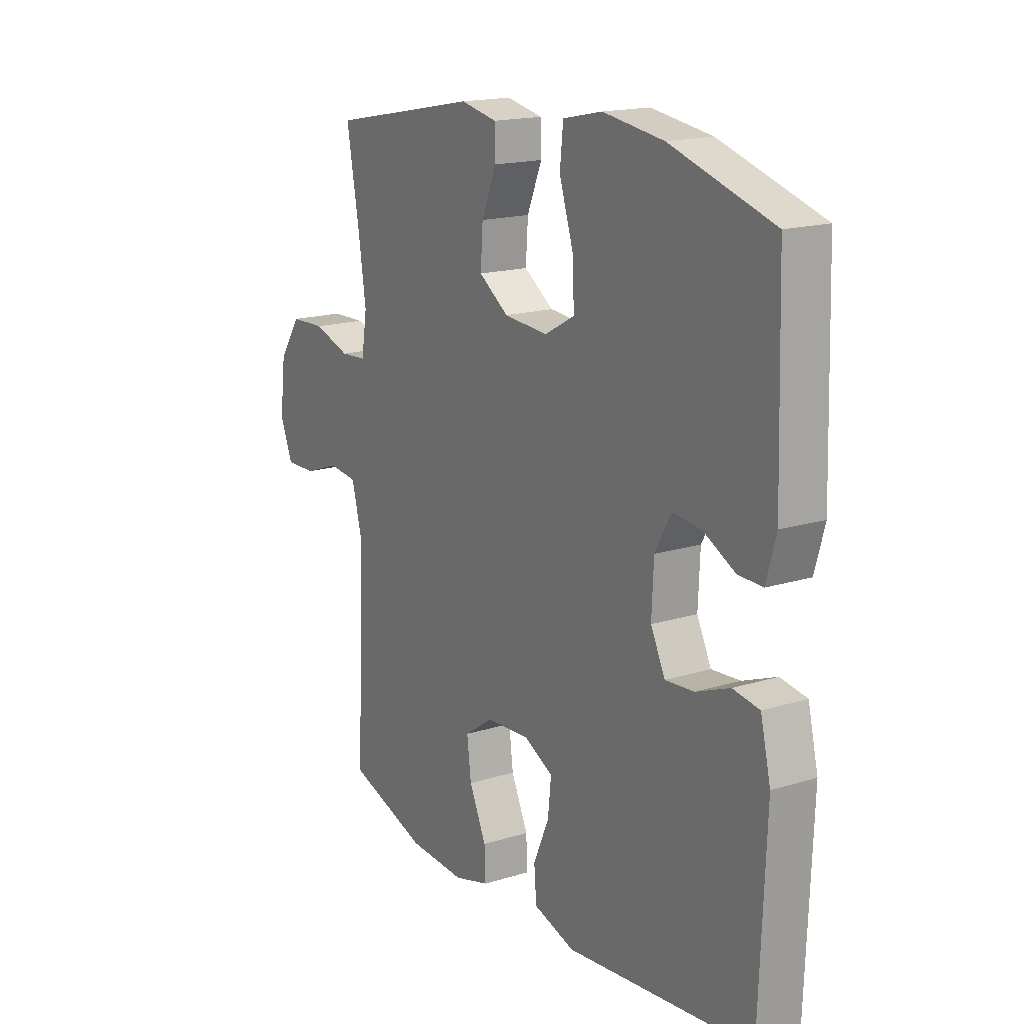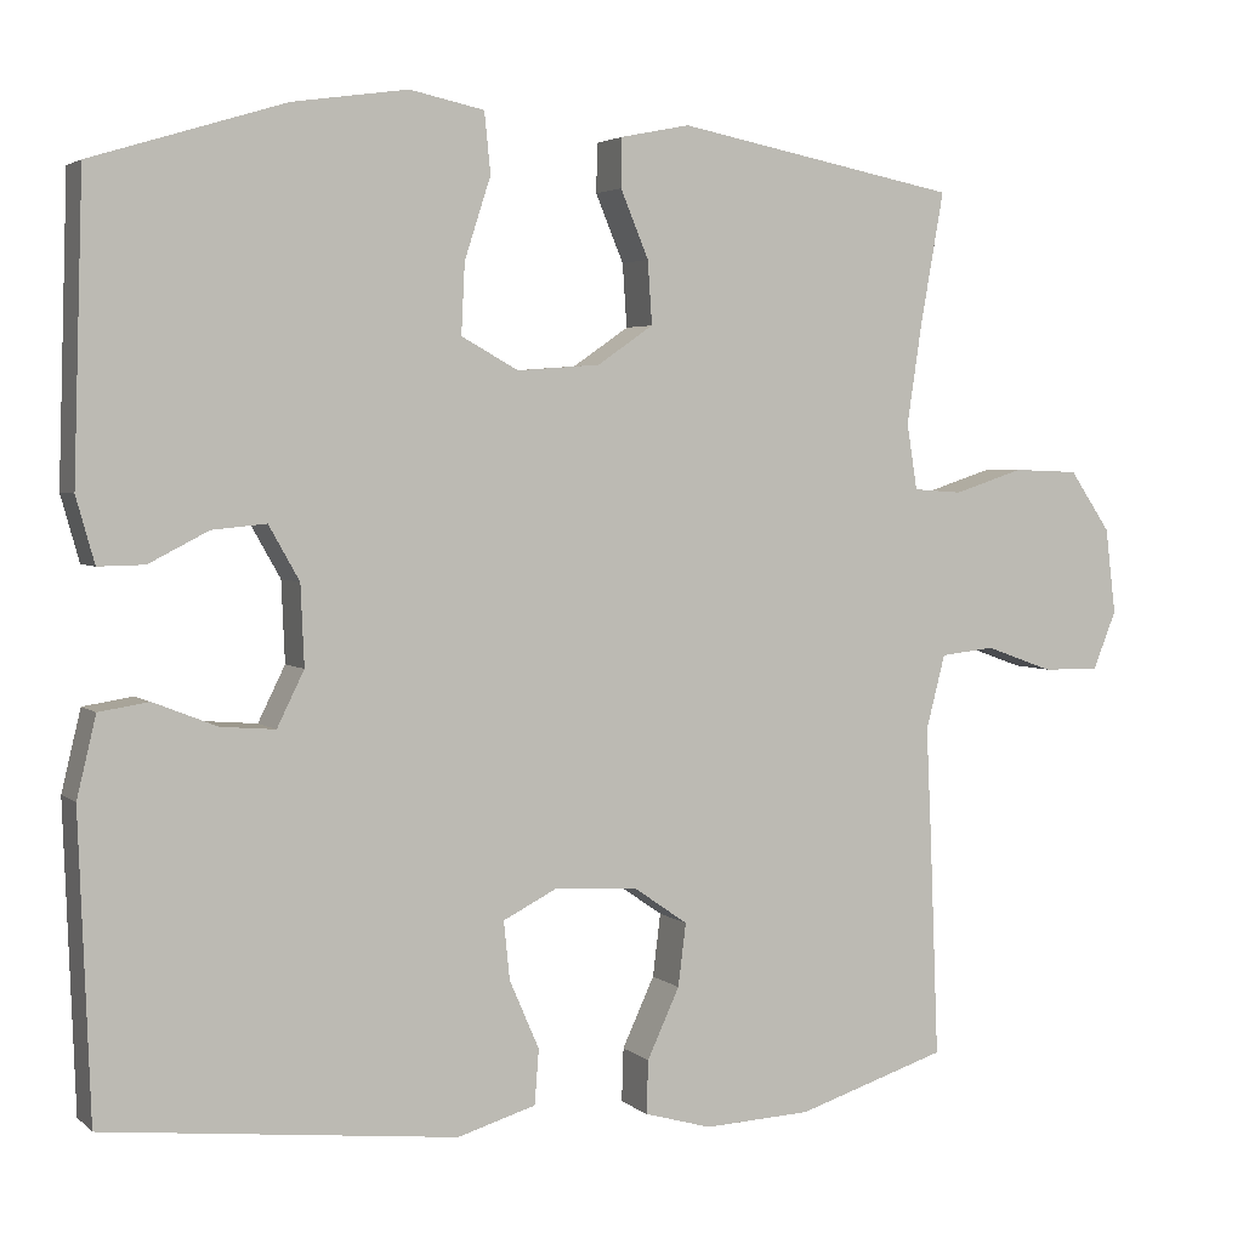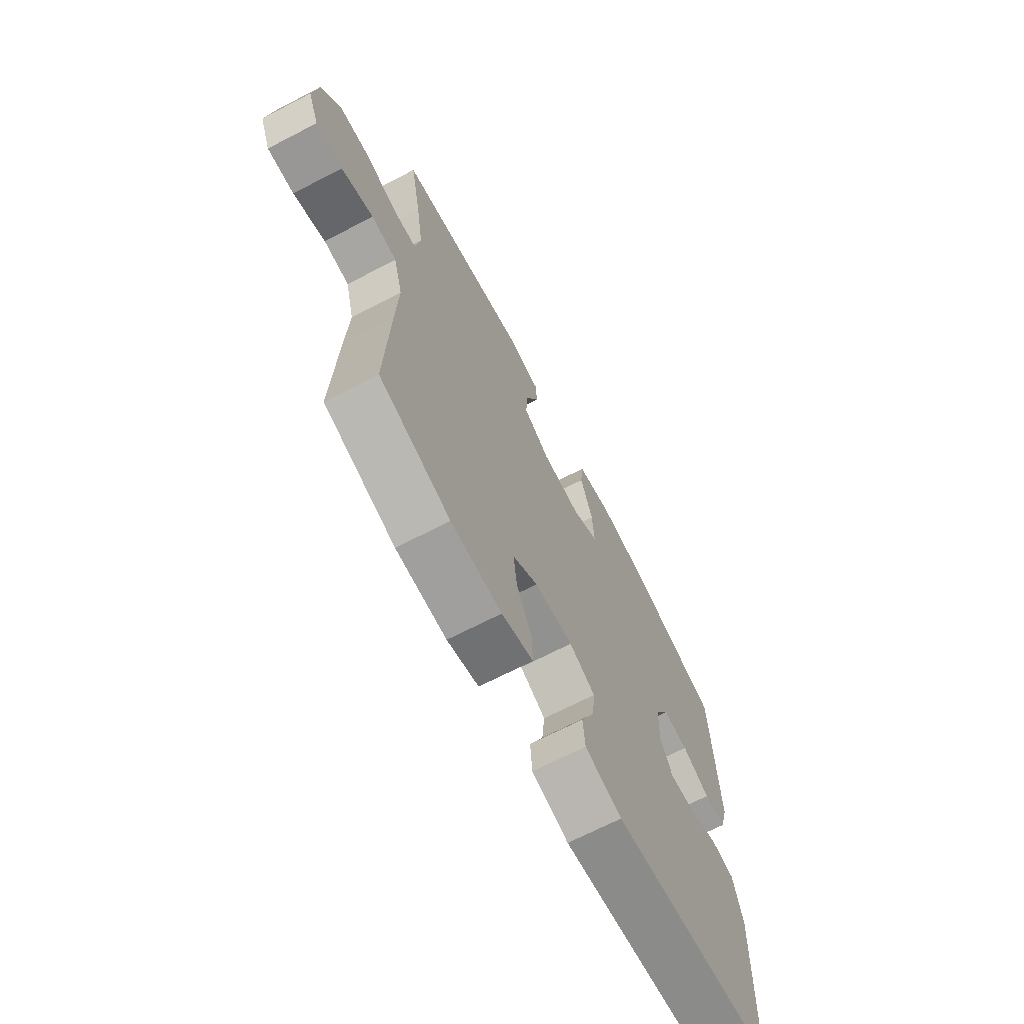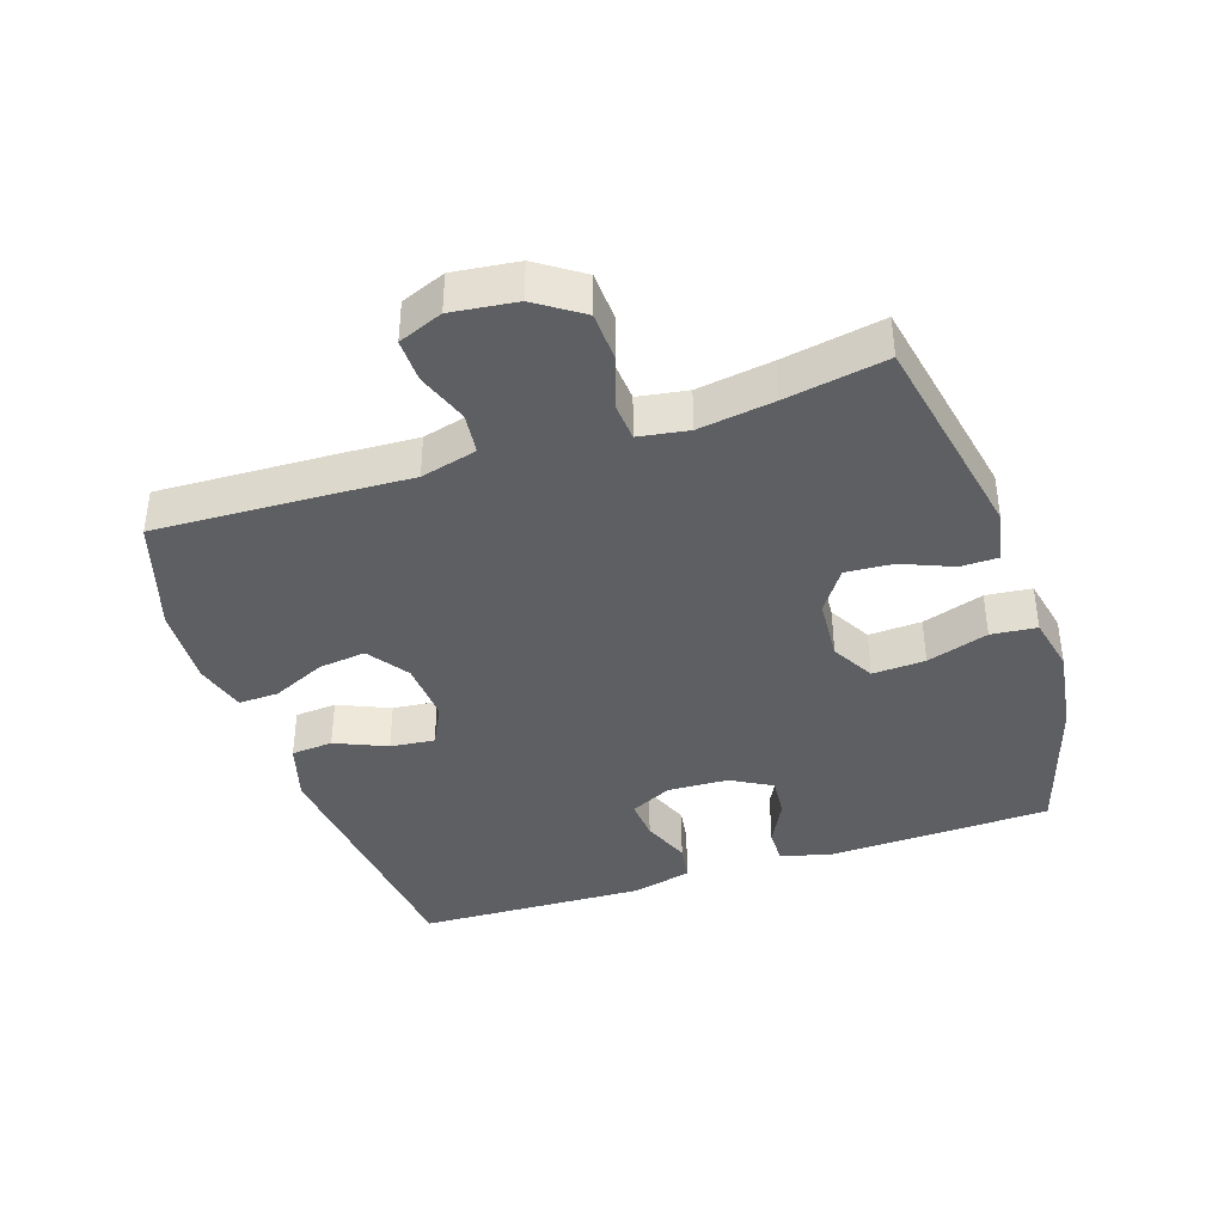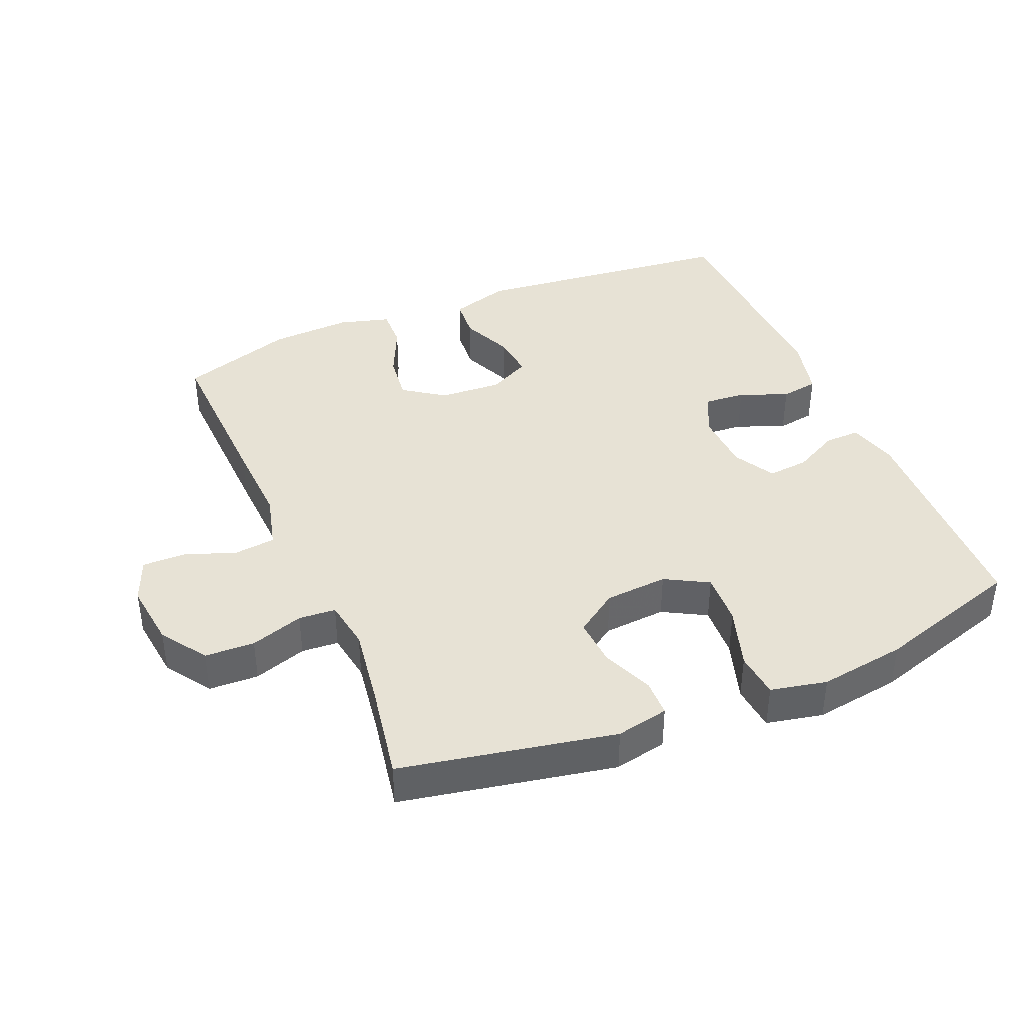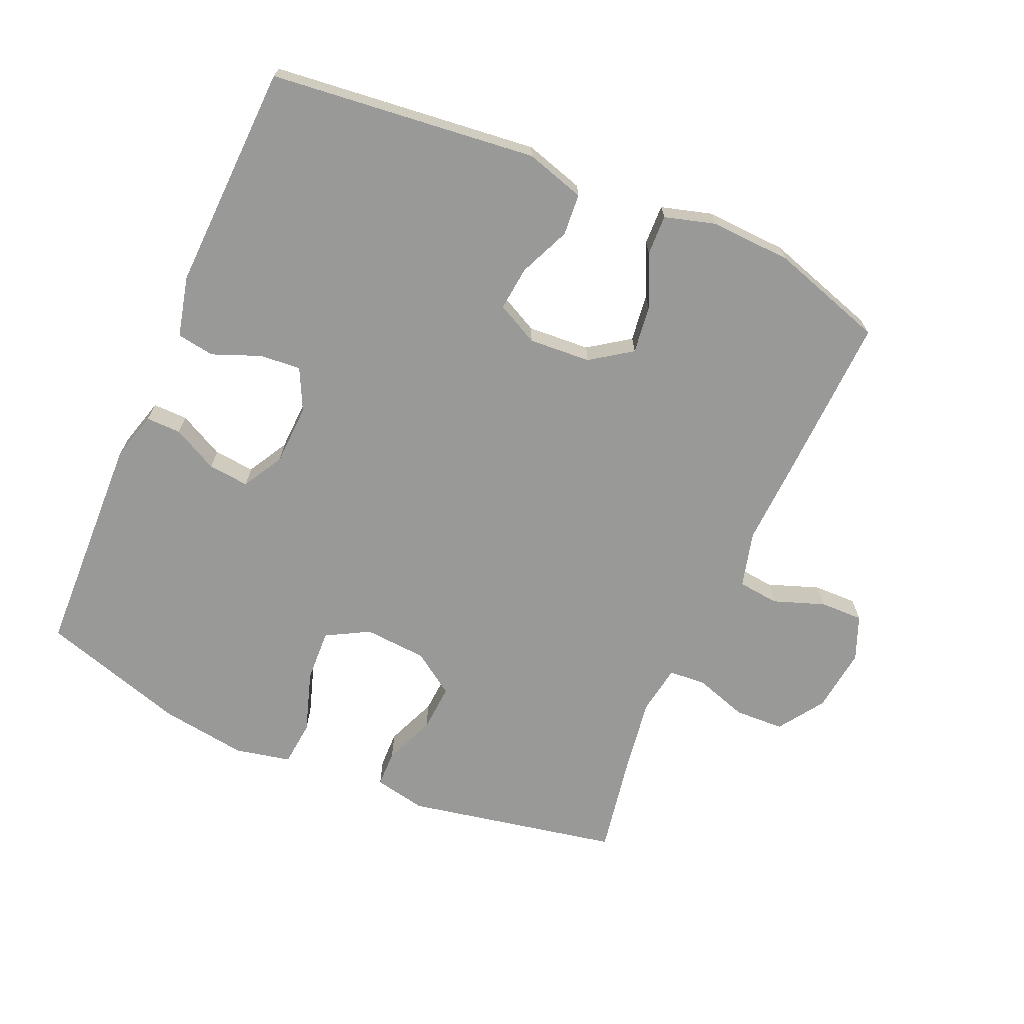
<metadata>
{"format":"obj","ext":"obj","renderer":"f3d","projection":"perspective","resolution":1024,"background":"white","views":[{"elev":17.1,"azim":58.2,"up":"+Z"},{"elev":3.5,"azim":156.6,"up":"+Z"},{"elev":-69.0,"azim":-62.6,"up":"+Z"},{"elev":-39.6,"azim":-71.6,"up":"+Y"},{"elev":40.3,"azim":-22.9,"up":"+Y"},{"elev":-68.8,"azim":156.5,"up":"+Y"}]}
</metadata>
<code>
v -0.5 0.07 0.5
v -0.177 0.07 0.563
v -0.098 0.07 0.547
v -0.097 0.07 0.491
v -0.129 0.07 0.414
v -0.134 0.07 0.342
v -0.07 0.07 0.298
v 0.025 0.07 0.291
v 0.09 0.07 0.327
v 0.086 0.07 0.407
v 0.056 0.07 0.5
v 0.063 0.07 0.569
v 0.148 0.07 0.587
v 0.279 0.07 0.568
v 0.5 0.07 0.5
v 0.511 0.07 0.161
v 0.49 0.07 0.086
v 0.437 0.07 0.087
v 0.369 0.07 0.122
v 0.307 0.07 0.128
v 0.272 0.07 0.066
v 0.268 0.07 -0.026
v 0.299 0.07 -0.089
v 0.361 0.07 -0.084
v 0.434 0.07 -0.055
v 0.491 0.07 -0.064
v 0.513 0.07 -0.156
v 0.5 0.07 -0.5
v 0.097 0.07 -0.544
v 0.007 0.07 -0.517
v 0.002 0.07 -0.454
v 0.036 0.07 -0.376
v 0.043 0.07 -0.309
v -0.02 0.07 -0.277
v -0.114 0.07 -0.283
v -0.176 0.07 -0.326
v -0.167 0.07 -0.398
v -0.13 0.07 -0.478
v -0.128 0.07 -0.539
v -0.205 0.07 -0.561
v -0.328 0.07 -0.555
v -0.5 0.07 -0.5
v -0.49 0.07 -0.247
v -0.484 0.07 -0.119
v -0.506 0.07 -0.034
v -0.568 0.07 -0.027
v -0.646 0.07 -0.055
v -0.711 0.07 -0.056
v -0.738 0.07 0.011
v -0.726 0.07 0.109
v -0.679 0.07 0.178
v -0.604 0.07 0.181
v -0.524 0.07 0.155
v -0.468 0.07 0.159
v -0.456 0.07 0.234
v -0.473 0.07 0.348
v -0.5 0 0.5
v -0.177 0 0.563
v -0.098 0 0.547
v -0.097 0 0.491
v -0.129 0 0.414
v -0.134 0 0.342
v -0.07 0 0.298
v 0.025 0 0.291
v 0.09 0 0.327
v 0.086 0 0.407
v 0.056 0 0.5
v 0.063 0 0.569
v 0.148 0 0.587
v 0.279 0 0.568
v 0.5 0 0.5
v 0.511 0 0.161
v 0.49 0 0.086
v 0.437 0 0.087
v 0.369 0 0.122
v 0.307 0 0.128
v 0.272 0 0.066
v 0.268 0 -0.026
v 0.299 0 -0.089
v 0.361 0 -0.084
v 0.434 0 -0.055
v 0.491 0 -0.064
v 0.513 0 -0.156
v 0.5 0 -0.5
v 0.097 0 -0.544
v 0.007 0 -0.517
v 0.002 0 -0.454
v 0.036 0 -0.376
v 0.043 0 -0.309
v -0.02 0 -0.277
v -0.114 0 -0.283
v -0.176 0 -0.326
v -0.167 0 -0.398
v -0.13 0 -0.478
v -0.128 0 -0.539
v -0.205 0 -0.561
v -0.328 0 -0.555
v -0.5 0 -0.5
v -0.49 0 -0.247
v -0.484 0 -0.119
v -0.506 0 -0.034
v -0.568 0 -0.027
v -0.646 0 -0.055
v -0.711 0 -0.056
v -0.738 0 0.011
v -0.726 0 0.109
v -0.679 0 0.178
v -0.604 0 0.181
v -0.524 0 0.155
v -0.468 0 0.159
v -0.456 0 0.234
v -0.473 0 0.348
f 51 52 53
f 50 51 53
f 49 50 53
f 48 49 53
f 47 48 53
f 46 47 53
f 45 46 53 54
f 44 45 54
f 43 44 54
f 42 43 54
f 41 42 54
f 40 41 54
f 39 40 54
f 38 39 54
f 37 38 54
f 36 37 54 55
f 30 31 32
f 29 30 32
f 28 29 32
f 27 28 32
f 26 27 32
f 25 26 32
f 24 25 32
f 23 24 32 33
f 22 23 33 34
f 17 18 19
f 16 17 19
f 15 16 19
f 14 15 19
f 13 14 19
f 12 13 19
f 11 12 19
f 10 11 19
f 9 10 19 20
f 8 9 20 21
f 3 4 5
f 2 3 5
f 1 2 5
f 56 1 5
f 56 5 6
f 56 6 7
f 55 56 7
f 36 55 7
f 35 36 7
f 22 34 35
f 21 22 35
f 8 21 35
f 7 8 35
f 109 108 107
f 109 107 106
f 109 106 105
f 109 105 104
f 109 104 103
f 109 103 102
f 110 109 102 101
f 110 101 100
f 110 100 99
f 110 99 98
f 110 98 97
f 110 97 96
f 110 96 95
f 110 95 94
f 110 94 93
f 111 110 93 92
f 88 87 86
f 88 86 85
f 88 85 84
f 88 84 83
f 88 83 82
f 88 82 81
f 88 81 80
f 89 88 80 79
f 90 89 79 78
f 75 74 73
f 75 73 72
f 75 72 71
f 75 71 70
f 75 70 69
f 75 69 68
f 75 68 67
f 75 67 66
f 76 75 66 65
f 77 76 65 64
f 61 60 59
f 61 59 58
f 61 58 57
f 61 57 112
f 62 61 112
f 63 62 112
f 63 112 111
f 63 111 92
f 63 92 91
f 91 90 78
f 91 78 77
f 91 77 64
f 91 64 63
f 1 57 58 2
f 2 58 59 3
f 3 59 60 4
f 4 60 61 5
f 5 61 62 6
f 6 62 63 7
f 7 63 64 8
f 8 64 65 9
f 9 65 66 10
f 10 66 67 11
f 11 67 68 12
f 12 68 69 13
f 13 69 70 14
f 14 70 71 15
f 15 71 72 16
f 16 72 73 17
f 17 73 74 18
f 18 74 75 19
f 19 75 76 20
f 20 76 77 21
f 21 77 78 22
f 22 78 79 23
f 23 79 80 24
f 24 80 81 25
f 25 81 82 26
f 26 82 83 27
f 27 83 84 28
f 28 84 85 29
f 29 85 86 30
f 30 86 87 31
f 31 87 88 32
f 32 88 89 33
f 33 89 90 34
f 34 90 91 35
f 35 91 92 36
f 36 92 93 37
f 37 93 94 38
f 38 94 95 39
f 39 95 96 40
f 40 96 97 41
f 41 97 98 42
f 42 98 99 43
f 43 99 100 44
f 44 100 101 45
f 45 101 102 46
f 46 102 103 47
f 47 103 104 48
f 48 104 105 49
f 49 105 106 50
f 50 106 107 51
f 51 107 108 52
f 52 108 109 53
f 53 109 110 54
f 54 110 111 55
f 55 111 112 56
f 56 112 57 1

</code>
